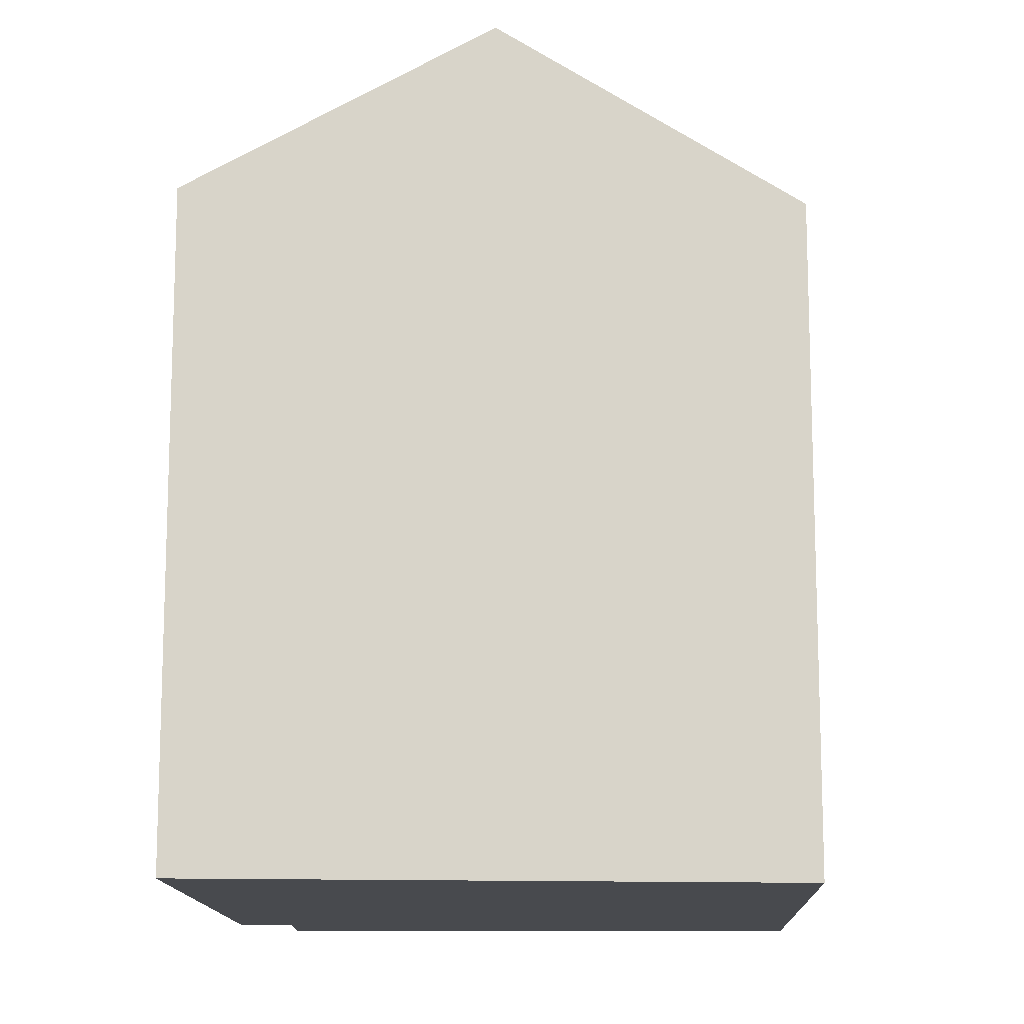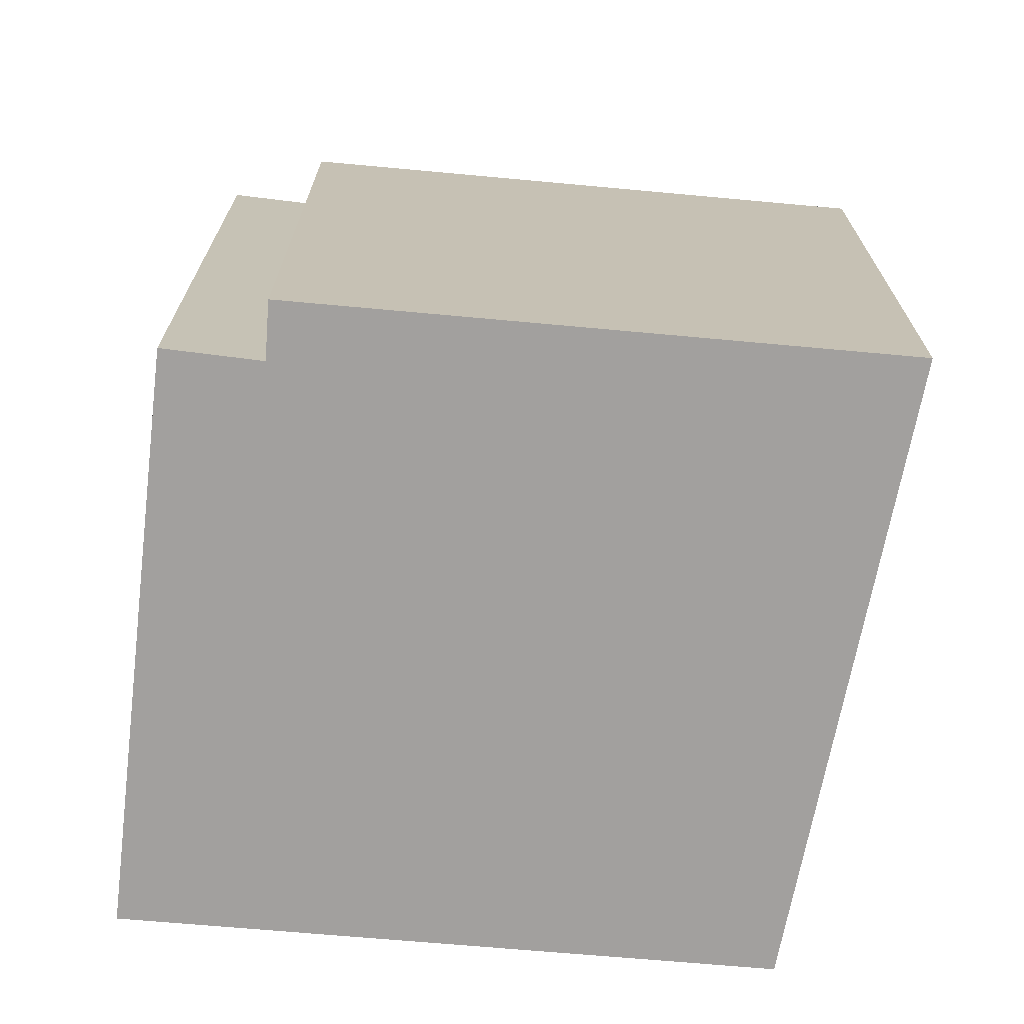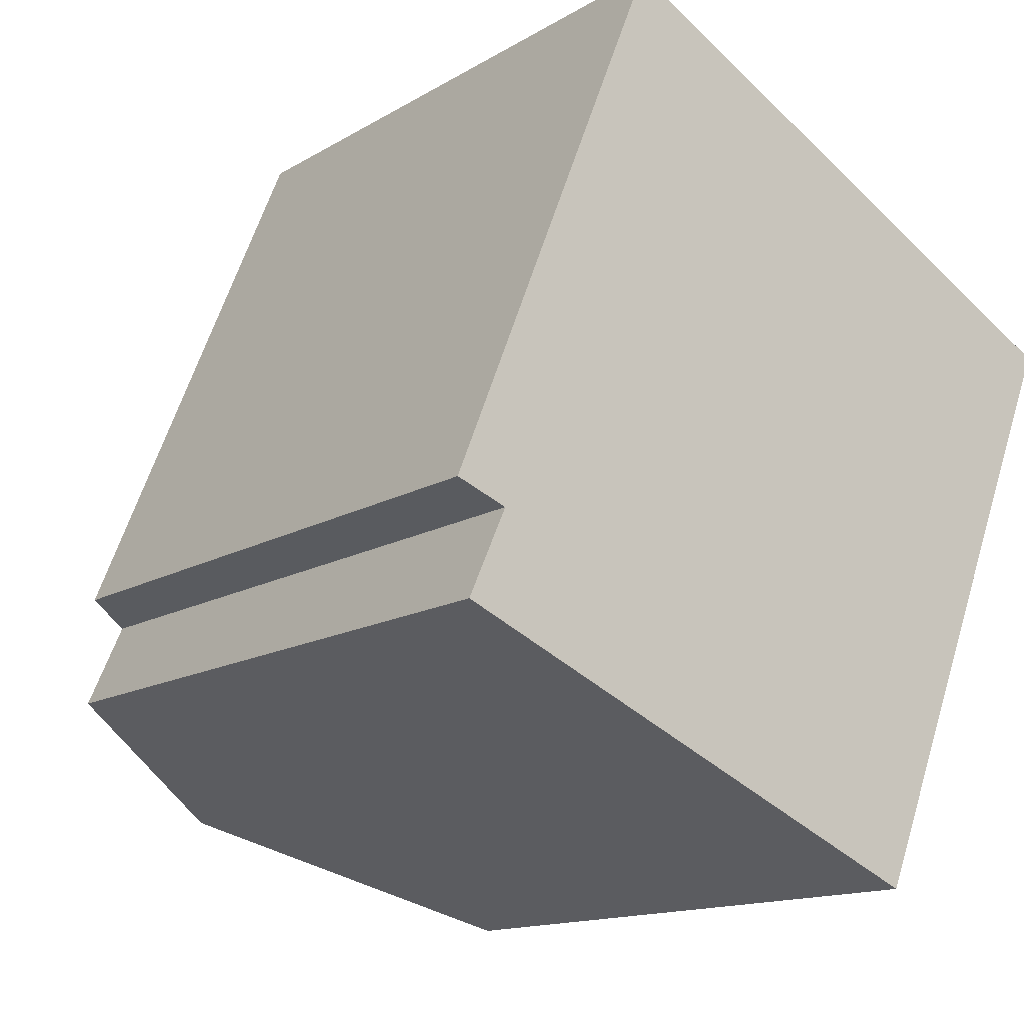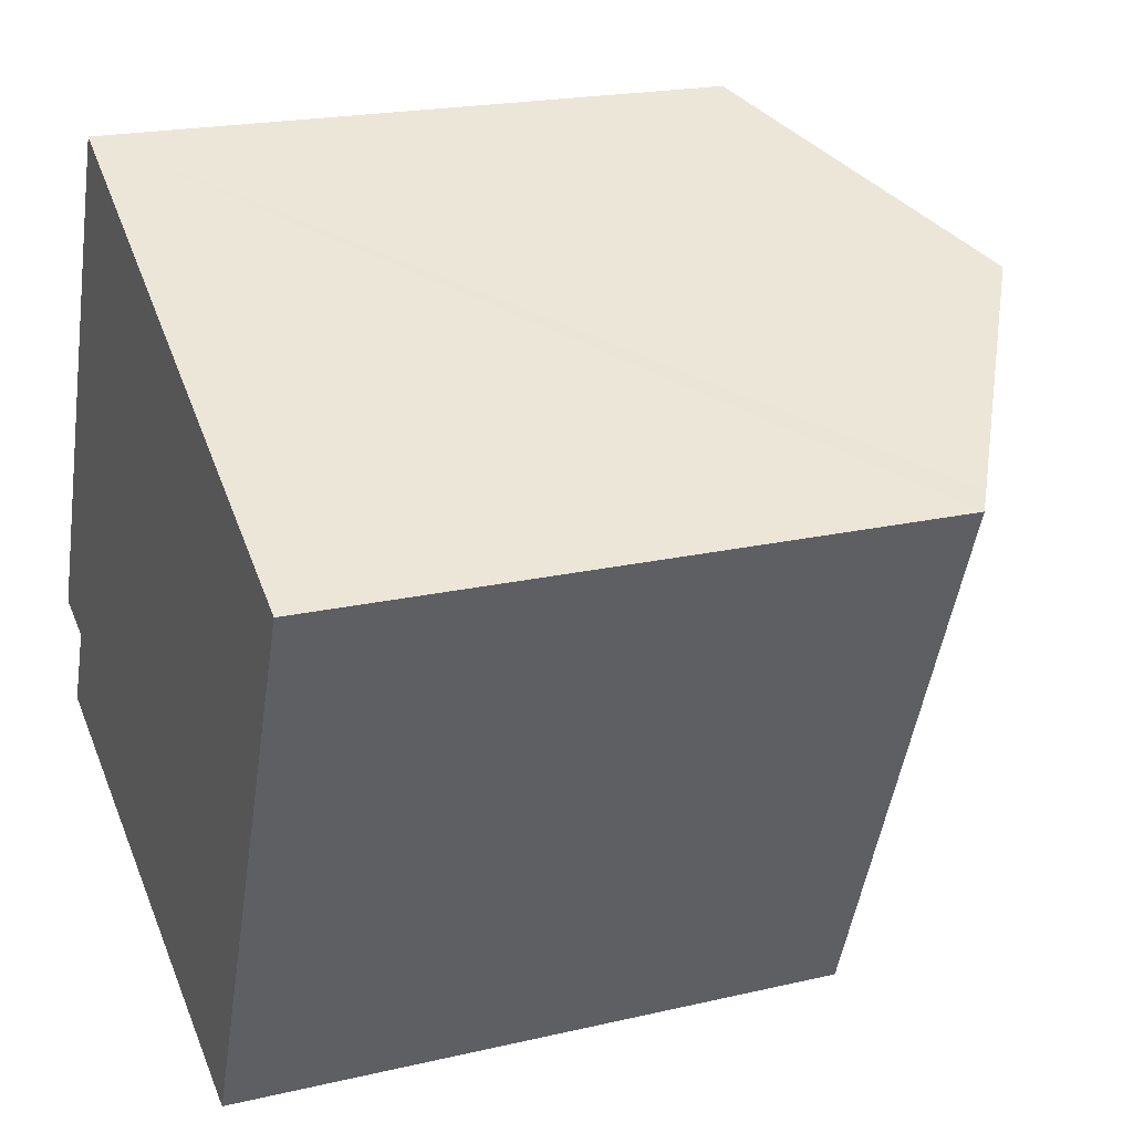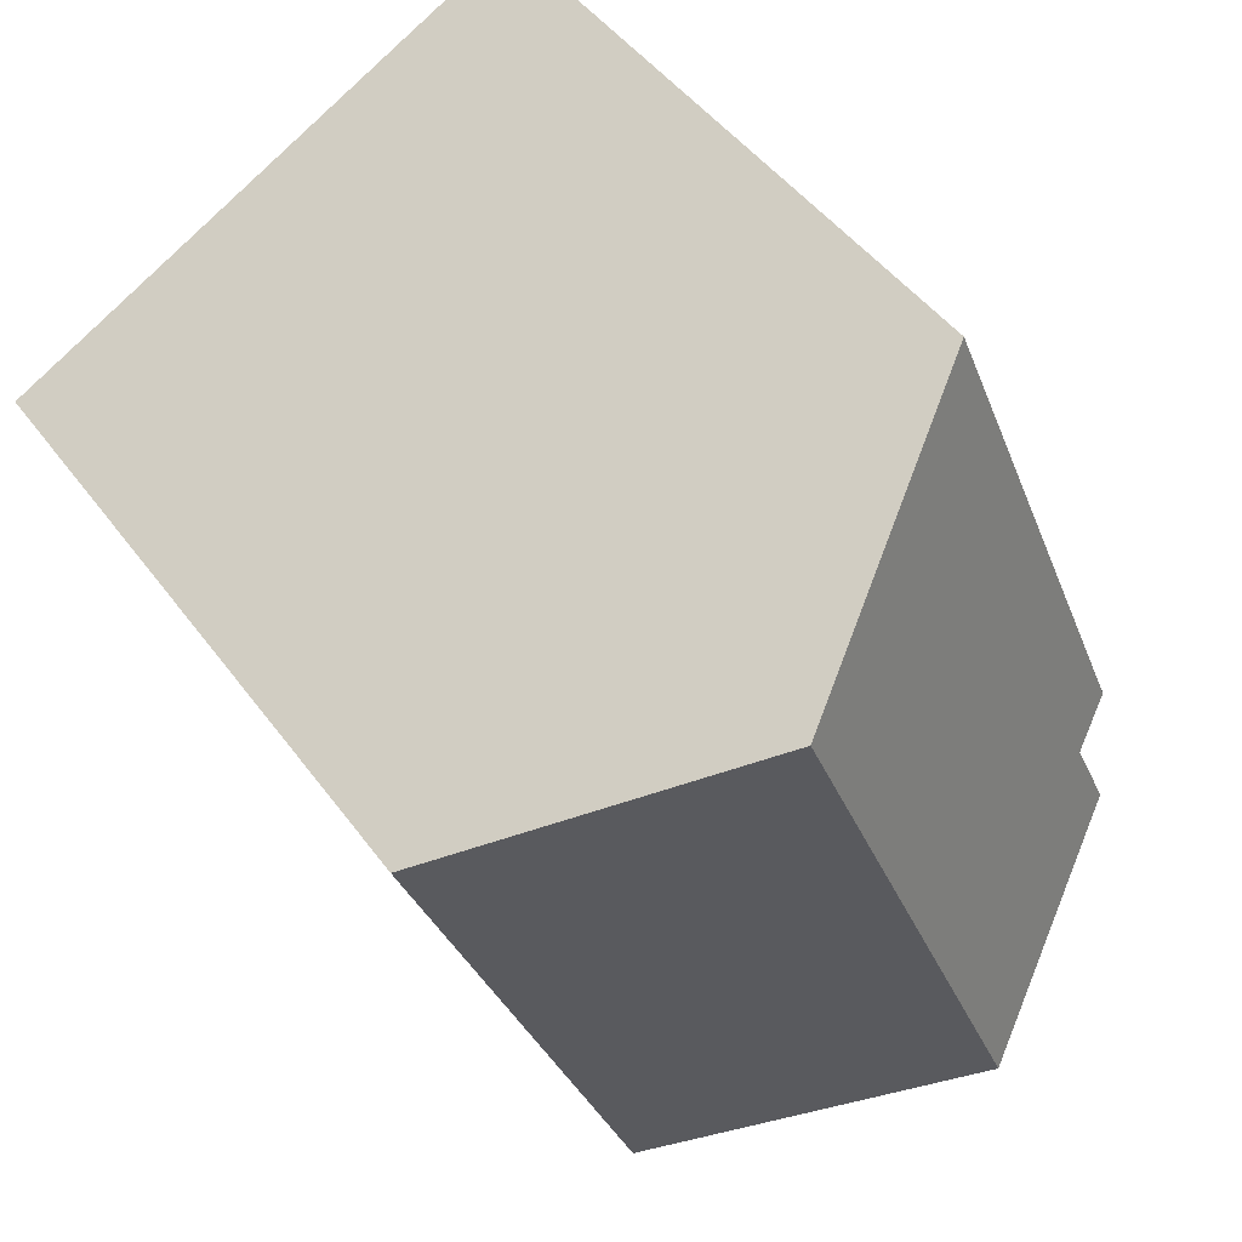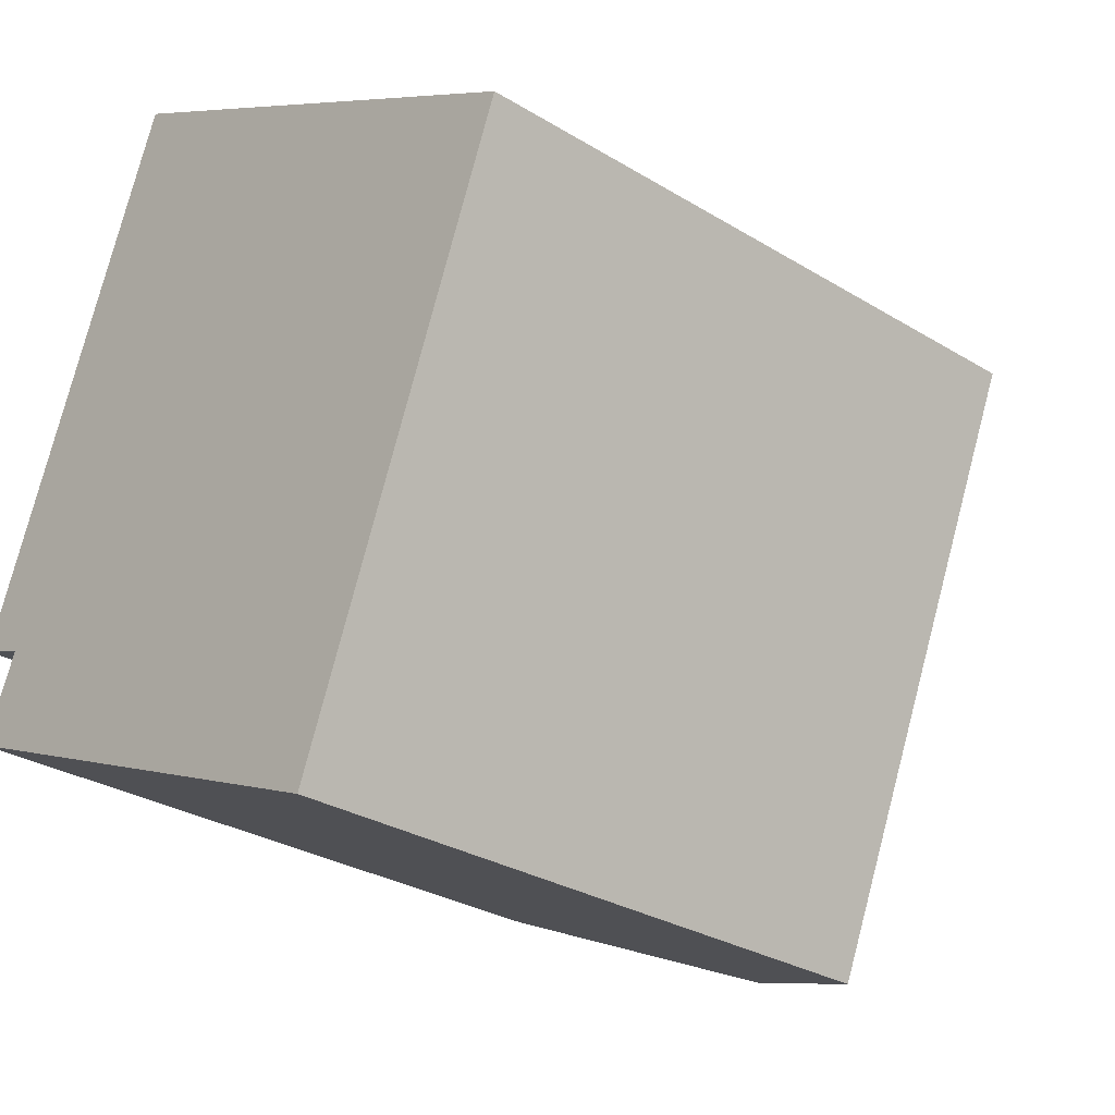
<metadata>
{"format":"obj","ext":"obj","renderer":"f3d","projection":"perspective","resolution":1024,"background":"white","views":[{"elev":-13.2,"azim":23.9,"up":"+Y"},{"elev":-71.9,"azim":-73.1,"up":"+Y"},{"elev":-13.9,"azim":-37.4,"up":"+Z"},{"elev":20.2,"azim":66.8,"up":"+Z"},{"elev":46.0,"azim":146.1,"up":"+Z"},{"elev":-29.0,"azim":47.7,"up":"+Z"}]}
</metadata>
<code>
v  8.115 10.92 -5.135
v  12.3 10.71 4.086
v  8.533 10.66 -5.315
v  11.96 10.94 4.269
v  5.136 12.79 -3.854
v  7.942 13.56 6.427
v  3.923 13.56 -3.332
v  3.967 13.56 -3.225
v  0 10.73 6.568e-16
v  3.566 10.7 8.781
v  0.845 11.25 -0.324
v  0.404 11.23 -1.31
v  0.213 11.22 -1.737
v  8.533 3.254e-16 -5.315
v  0.213 1.064e-16 -1.737
v  5.136 2.36e-16 -3.854
v  8.115 3.144e-16 -5.135
v  3.923 2.04e-16 -3.332
v  0.845 1.984e-17 -0.324
v  0 0 0
v  0.404 8.021e-17 -1.31
v  3.566 -5.377e-16 8.781
v  12.3 -2.502e-16 4.086
v  7.942 -3.935e-16 6.427
v  11.96 -2.614e-16 4.269
g defaultobject
f 1 2 3
f 2 1 4
f 4 1 5
f 4 5 6
f 6 5 7
f 6 7 8
f 6 9 10
f 9 6 11
f 11 6 12
f 12 6 13
f 13 6 8
f 13 8 7
f 5 13 7
f 13 5 1
f 13 1 3
f 13 3 14
f 13 14 15
f 15 14 16
f 16 14 17
f 15 16 18
f 19 9 11
f 9 19 20
f 15 12 13
f 12 15 11
f 11 15 19
f 19 15 21
f 20 10 9
f 10 20 22
f 22 6 10
f 6 22 4
f 4 22 2
f 2 22 23
f 23 22 24
f 23 24 25
f 23 3 2
f 3 23 14
f 20 24 22
f 24 20 19
f 24 19 21
f 24 21 15
f 24 15 18
f 24 18 25
f 25 18 16
f 25 16 17
f 25 17 23
f 23 17 14

</code>
